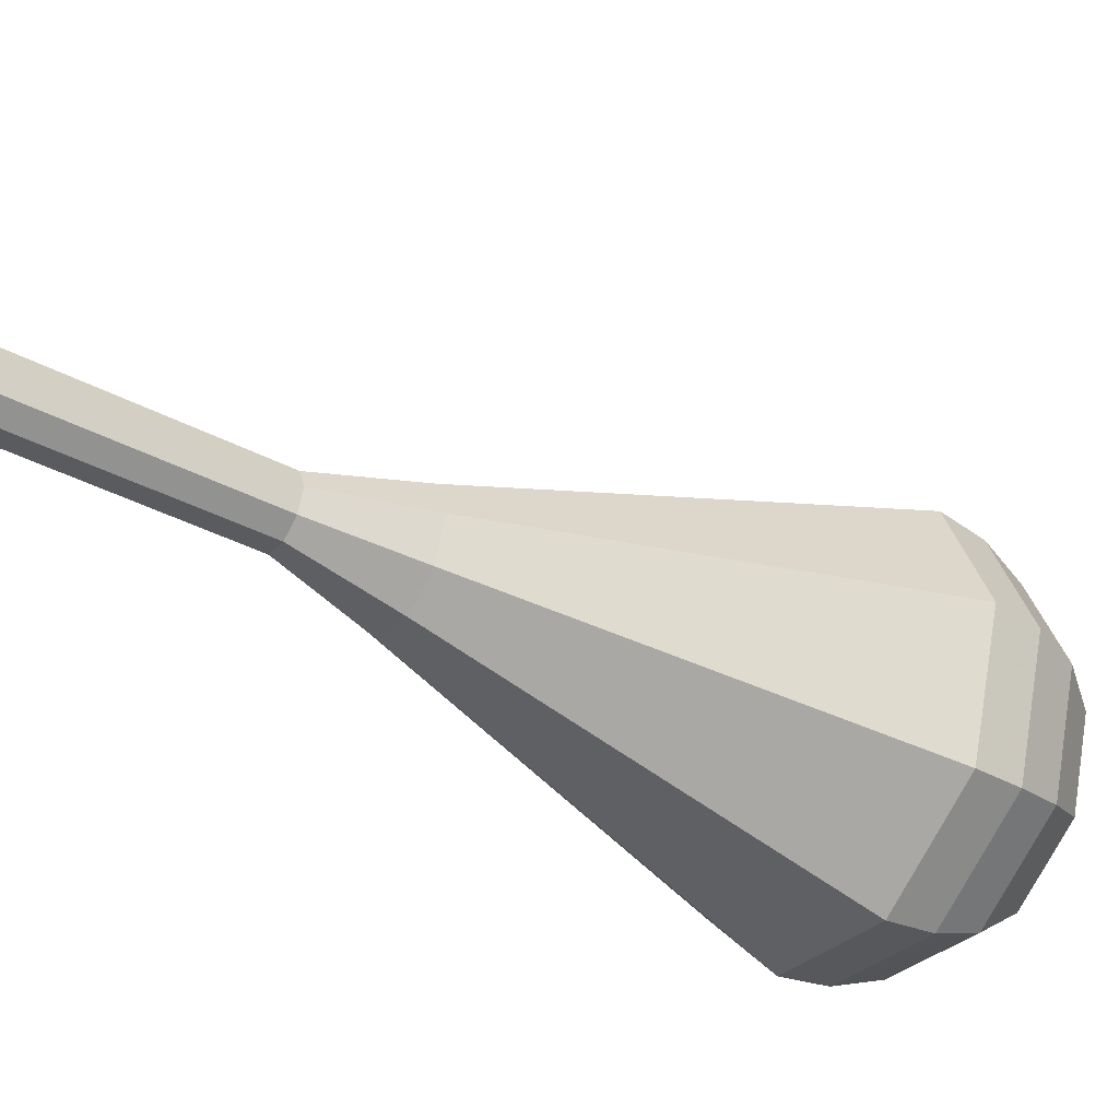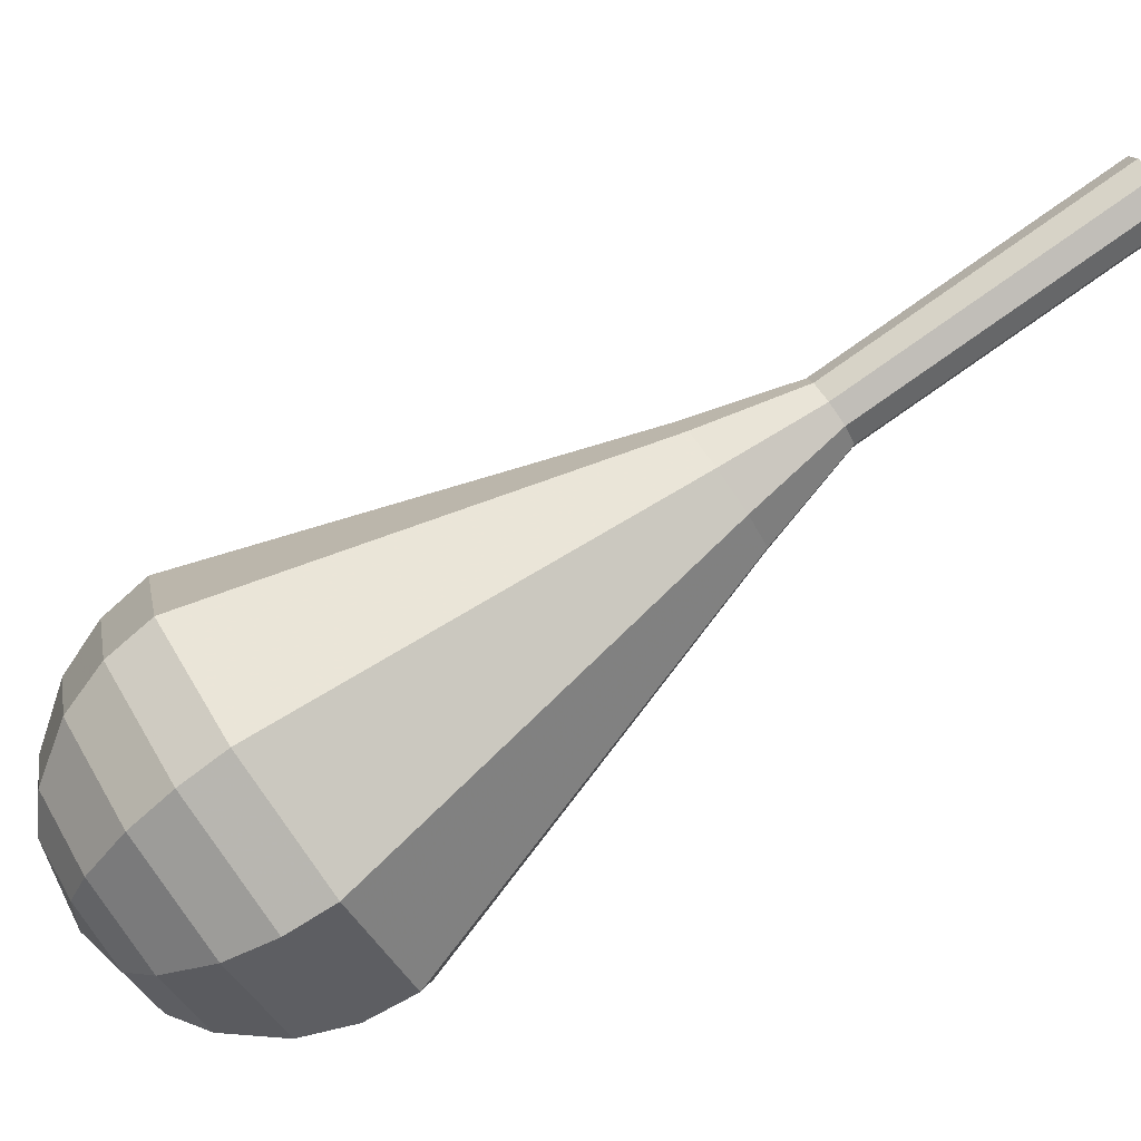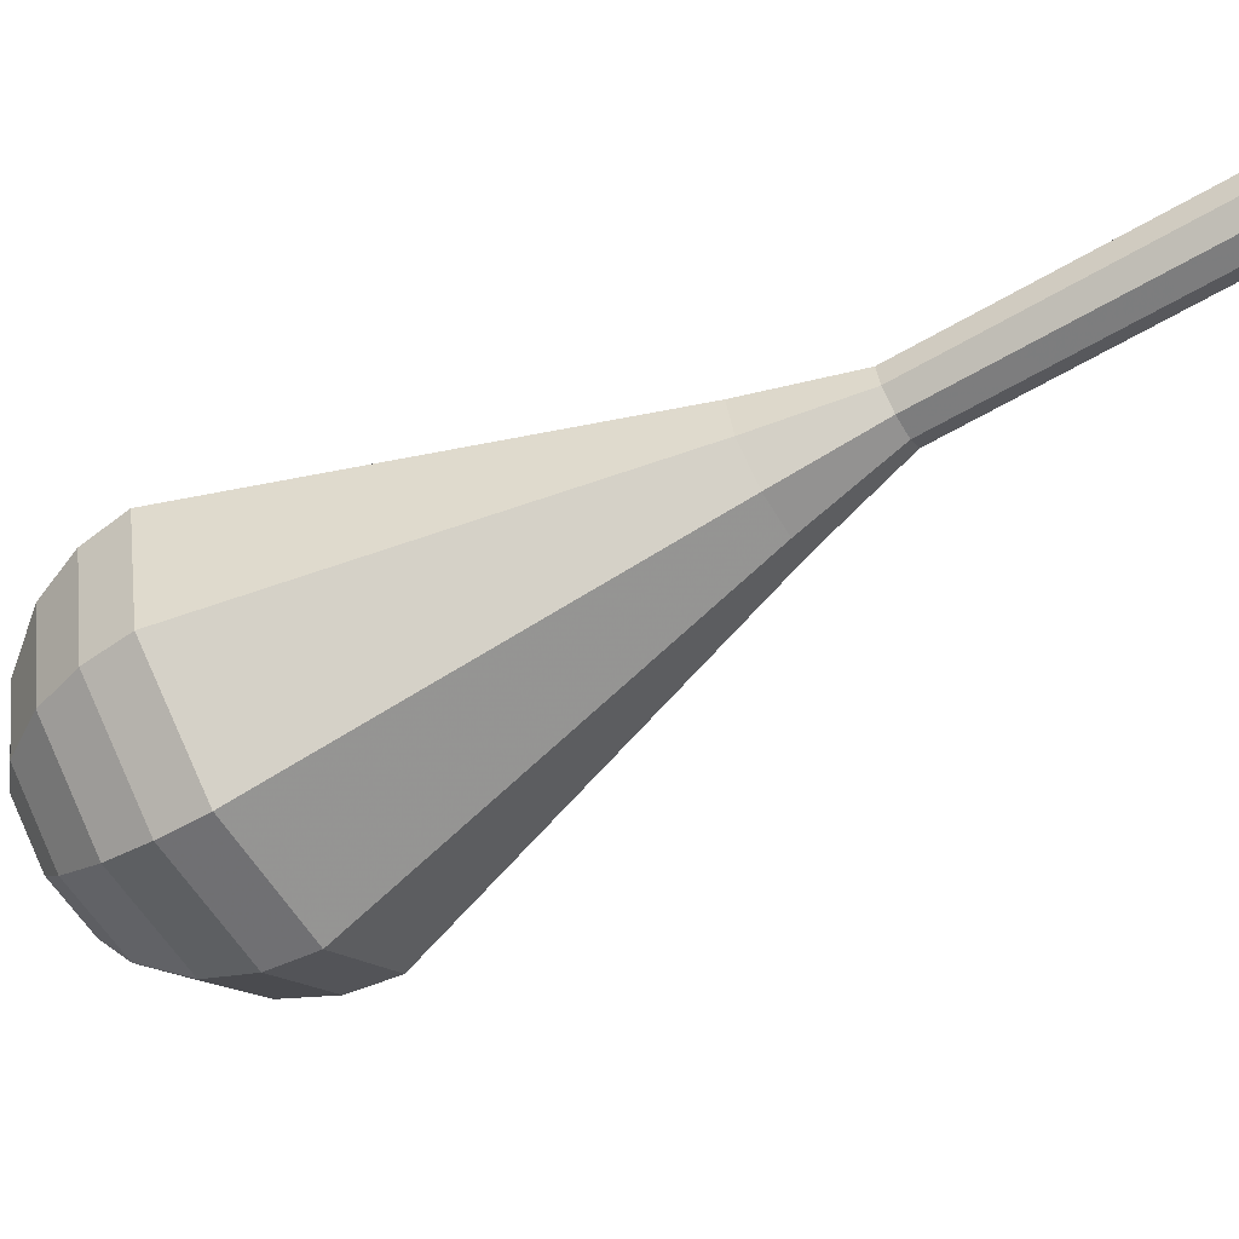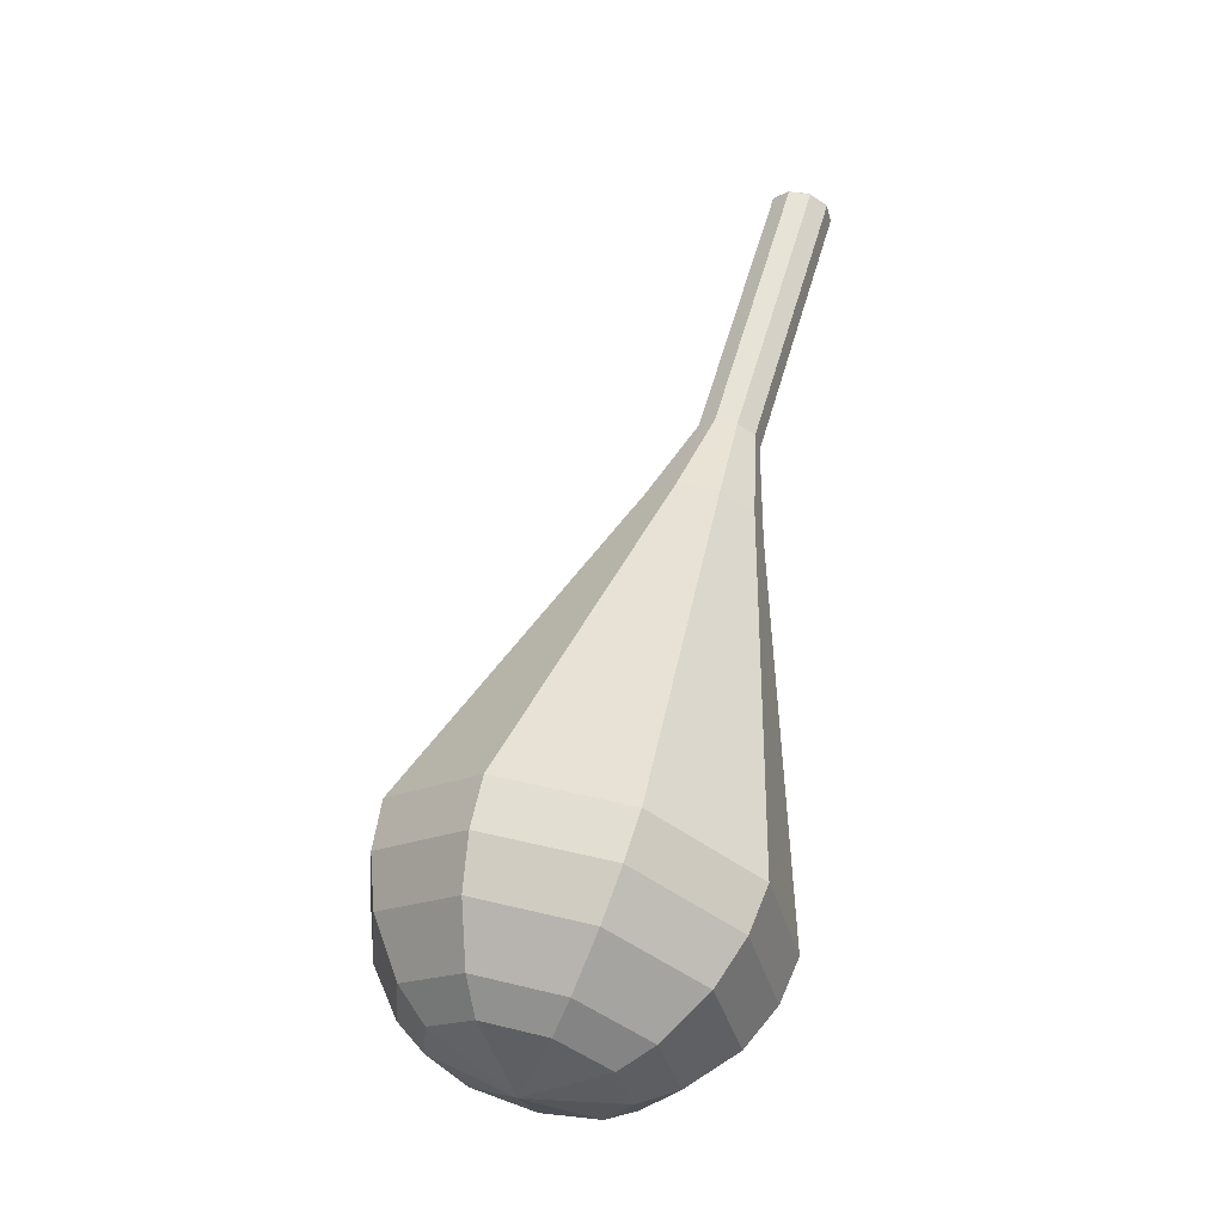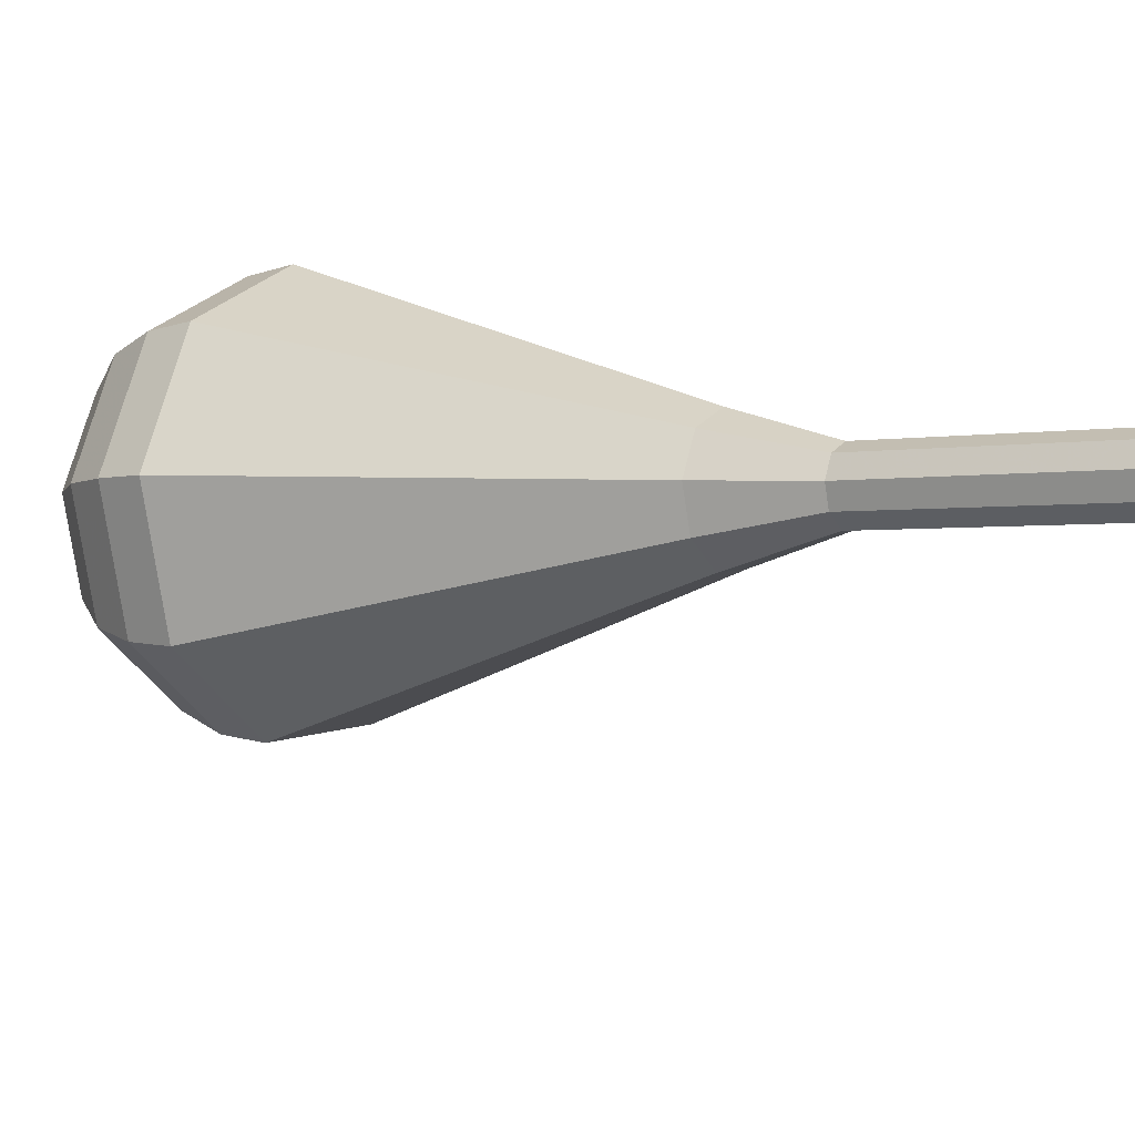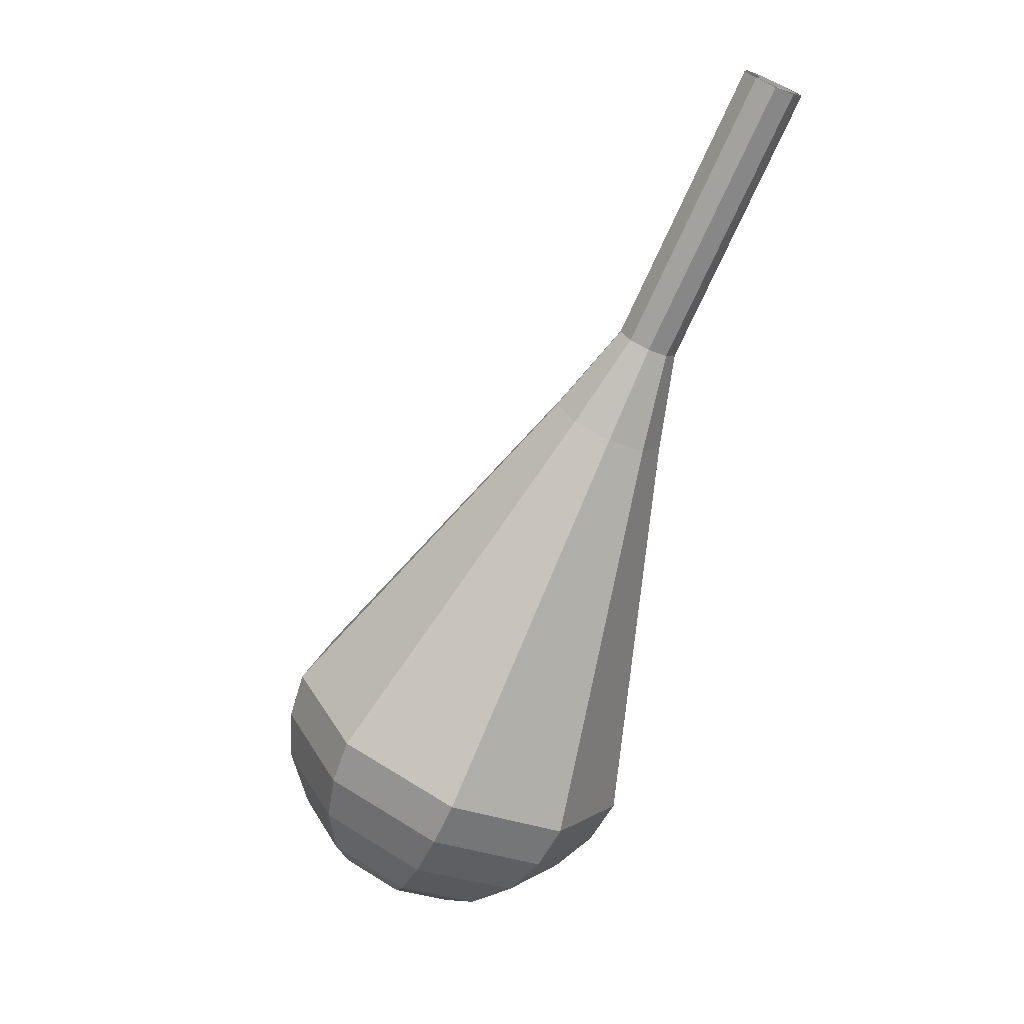
<metadata>
{"format":"obj","ext":"obj","renderer":"f3d","projection":"perspective","resolution":1024,"background":"white","views":[{"elev":74.9,"azim":-58.7,"up":"+Z"},{"elev":-29.4,"azim":124.3,"up":"+Z"},{"elev":31.2,"azim":103.6,"up":"+Z"},{"elev":-1.2,"azim":-176.3,"up":"+Y"},{"elev":58.8,"azim":125.5,"up":"+Z"},{"elev":44.0,"azim":-158.8,"up":"+Y"}]}
</metadata>
<code>
g tube1
v 147.3 165.2 163.9
v 147.5 165.7 163.2
v 148.2 166.1 162.9
v 149 166.2 163
v 149.6 166 163.6
v 149.7 165.6 164.3
v 149.3 165.1 164.9
v 148.5 164.9 165
v 147.7 164.9 164.6
v 147.3 165.2 163.9
v 147.3 165.2 163.9
v 147.5 165.6 163.2
v 148.2 166.1 162.9
v 149 166.2 163
v 149.6 166.1 163.6
v 149.7 165.7 164.3
v 149.3 165.2 164.9
v 148.5 164.9 165
v 147.7 164.9 164.6
v 147.3 165.2 163.9
v 148.3 162 162
v 148.4 162.5 161.3
v 149.1 162.9 160.9
v 149.9 163 161.1
v 150.5 162.9 161.6
v 150.7 162.5 162.4
v 150.2 162 162.9
v 149.4 161.7 163.1
v 148.7 161.7 162.7
v 148.3 162 162
v 149.2 158.8 160.1
v 149.4 159.3 159.4
v 150 159.7 159
v 150.8 159.8 159.1
v 151.5 159.7 159.7
v 151.6 159.3 160.4
v 151.2 158.8 161
v 150.4 158.5 161.1
v 149.6 158.5 160.8
v 149.2 158.8 160.1
v 150.1 155.6 158.1
v 150.3 156.1 157.5
v 151 156.5 157.1
v 151.8 156.7 157.2
v 152.4 156.5 157.8
v 152.5 156.1 158.5
v 152.1 155.6 159.1
v 151.3 155.3 159.2
v 150.5 155.3 158.8
v 150.1 155.6 158.1
v 150 152.1 156.2
v 150.3 153 154.9
v 151.5 153.8 154.2
v 153.1 154.1 154.4
v 154.3 153.8 155.5
v 154.5 153 156.9
v 153.7 152.1 158
v 152.2 151.5 158.2
v 150.7 151.5 157.5
v 150 152.1 156.2
v 149.4 145 152.4
v 150.1 146.9 149.6
v 152.6 148.5 148.2
v 155.9 149.1 148.7
v 158.3 148.5 150.9
v 158.8 146.9 153.8
v 157.1 145 156.1
v 154 143.8 156.6
v 151 143.8 155.1
v 149.4 145 152.4
v 148.8 137.9 148.5
v 149.8 140.7 144.3
v 153.7 143.2 142.1
v 158.7 144.2 142.9
v 162.4 143.2 146.3
v 163.1 140.7 150.7
v 160.5 137.9 154.1
v 155.8 136.1 154.9
v 151.2 136.1 152.7
v 148.8 137.9 148.5
v 149.5 136.4 147.6
v 150.5 139.1 143.5
v 154.2 141.5 141.4
v 159.1 142.5 142.1
v 162.7 141.6 145.4
v 163.4 139.2 149.7
v 160.8 136.4 153
v 156.3 134.6 153.7
v 151.8 134.6 151.6
v 149.5 136.4 147.6
v 150.7 135.1 146.6
v 151.5 137.5 143
v 154.9 139.7 141.1
v 159.2 140.5 141.8
v 162.5 139.7 144.7
v 163.1 137.5 148.5
v 160.8 135.1 151.5
v 156.7 133.5 152.2
v 152.7 133.5 150.2
v 150.7 135.1 146.6
v 152.6 133.9 145.7
v 153.3 135.8 142.9
v 155.9 137.4 141.5
v 159.1 138.1 142
v 161.6 137.5 144.2
v 162.1 135.8 147.1
v 160.4 134 149.4
v 157.2 132.7 149.9
v 154.2 132.7 148.4
v 152.6 133.9 145.7
v 154.1 133.5 145.2
v 154.6 134.9 143.2
v 156.5 136.1 142.1
v 158.9 136.6 142.5
v 160.7 136.1 144.1
v 161 134.9 146.3
v 159.8 133.5 147.9
v 157.5 132.7 148.3
v 155.3 132.6 147.2
v 154.1 133.5 145.2
v 157.8 133.8 144.7
v 157.8 133.8 144.7
v 157.8 133.8 144.7
v 157.8 133.8 144.7
v 157.8 133.8 144.7
v 157.8 133.8 144.7
v 157.8 133.8 144.7
v 157.8 133.8 144.7
v 157.8 133.8 144.7
v 157.8 133.8 144.7
f 1 2 12
f 12 11 1
f 2 3 13
f 13 12 2
f 3 4 14
f 14 13 3
f 4 5 15
f 15 14 4
f 5 6 16
f 16 15 5
f 6 7 17
f 17 16 6
f 7 8 18
f 18 17 7
f 8 9 19
f 19 18 8
f 9 10 20
f 20 19 9
f 11 12 22
f 22 21 11
f 12 13 23
f 23 22 12
f 13 14 24
f 24 23 13
f 14 15 25
f 25 24 14
f 15 16 26
f 26 25 15
f 16 17 27
f 27 26 16
f 17 18 28
f 28 27 17
f 18 19 29
f 29 28 18
f 19 20 30
f 30 29 19
f 21 22 32
f 32 31 21
f 22 23 33
f 33 32 22
f 23 24 34
f 34 33 23
f 24 25 35
f 35 34 24
f 25 26 36
f 36 35 25
f 26 27 37
f 37 36 26
f 27 28 38
f 38 37 27
f 28 29 39
f 39 38 28
f 29 30 40
f 40 39 29
f 31 32 42
f 42 41 31
f 32 33 43
f 43 42 32
f 33 34 44
f 44 43 33
f 34 35 45
f 45 44 34
f 35 36 46
f 46 45 35
f 36 37 47
f 47 46 36
f 37 38 48
f 48 47 37
f 38 39 49
f 49 48 38
f 39 40 50
f 50 49 39
f 41 42 52
f 52 51 41
f 42 43 53
f 53 52 42
f 43 44 54
f 54 53 43
f 44 45 55
f 55 54 44
f 45 46 56
f 56 55 45
f 46 47 57
f 57 56 46
f 47 48 58
f 58 57 47
f 48 49 59
f 59 58 48
f 49 50 60
f 60 59 49
f 51 52 62
f 62 61 51
f 52 53 63
f 63 62 52
f 53 54 64
f 64 63 53
f 54 55 65
f 65 64 54
f 55 56 66
f 66 65 55
f 56 57 67
f 67 66 56
f 57 58 68
f 68 67 57
f 58 59 69
f 69 68 58
f 59 60 70
f 70 69 59
f 61 62 72
f 72 71 61
f 62 63 73
f 73 72 62
f 63 64 74
f 74 73 63
f 64 65 75
f 75 74 64
f 65 66 76
f 76 75 65
f 66 67 77
f 77 76 66
f 67 68 78
f 78 77 67
f 68 69 79
f 79 78 68
f 69 70 80
f 80 79 69
f 71 72 82
f 82 81 71
f 72 73 83
f 83 82 72
f 73 74 84
f 84 83 73
f 74 75 85
f 85 84 74
f 75 76 86
f 86 85 75
f 76 77 87
f 87 86 76
f 77 78 88
f 88 87 77
f 78 79 89
f 89 88 78
f 79 80 90
f 90 89 79
f 81 82 92
f 92 91 81
f 82 83 93
f 93 92 82
f 83 84 94
f 94 93 83
f 84 85 95
f 95 94 84
f 85 86 96
f 96 95 85
f 86 87 97
f 97 96 86
f 87 88 98
f 98 97 87
f 88 89 99
f 99 98 88
f 89 90 100
f 100 99 89
f 91 92 102
f 102 101 91
f 92 93 103
f 103 102 92
f 93 94 104
f 104 103 93
f 94 95 105
f 105 104 94
f 95 96 106
f 106 105 95
f 96 97 107
f 107 106 96
f 97 98 108
f 108 107 97
f 98 99 109
f 109 108 98
f 99 100 110
f 110 109 99
f 101 102 112
f 112 111 101
f 102 103 113
f 113 112 102
f 103 104 114
f 114 113 103
f 104 105 115
f 115 114 104
f 105 106 116
f 116 115 105
f 106 107 117
f 117 116 106
f 107 108 118
f 118 117 107
f 108 109 119
f 119 118 108
f 109 110 120
f 120 119 109
f 111 112 122
f 122 121 111
f 112 113 123
f 123 122 112
f 113 114 124
f 124 123 113
f 114 115 125
f 125 124 114
f 115 116 126
f 126 125 115
f 116 117 127
f 127 126 116
f 117 118 128
f 128 127 117
f 118 119 129
f 129 128 118
f 119 120 130
f 130 129 119

</code>
